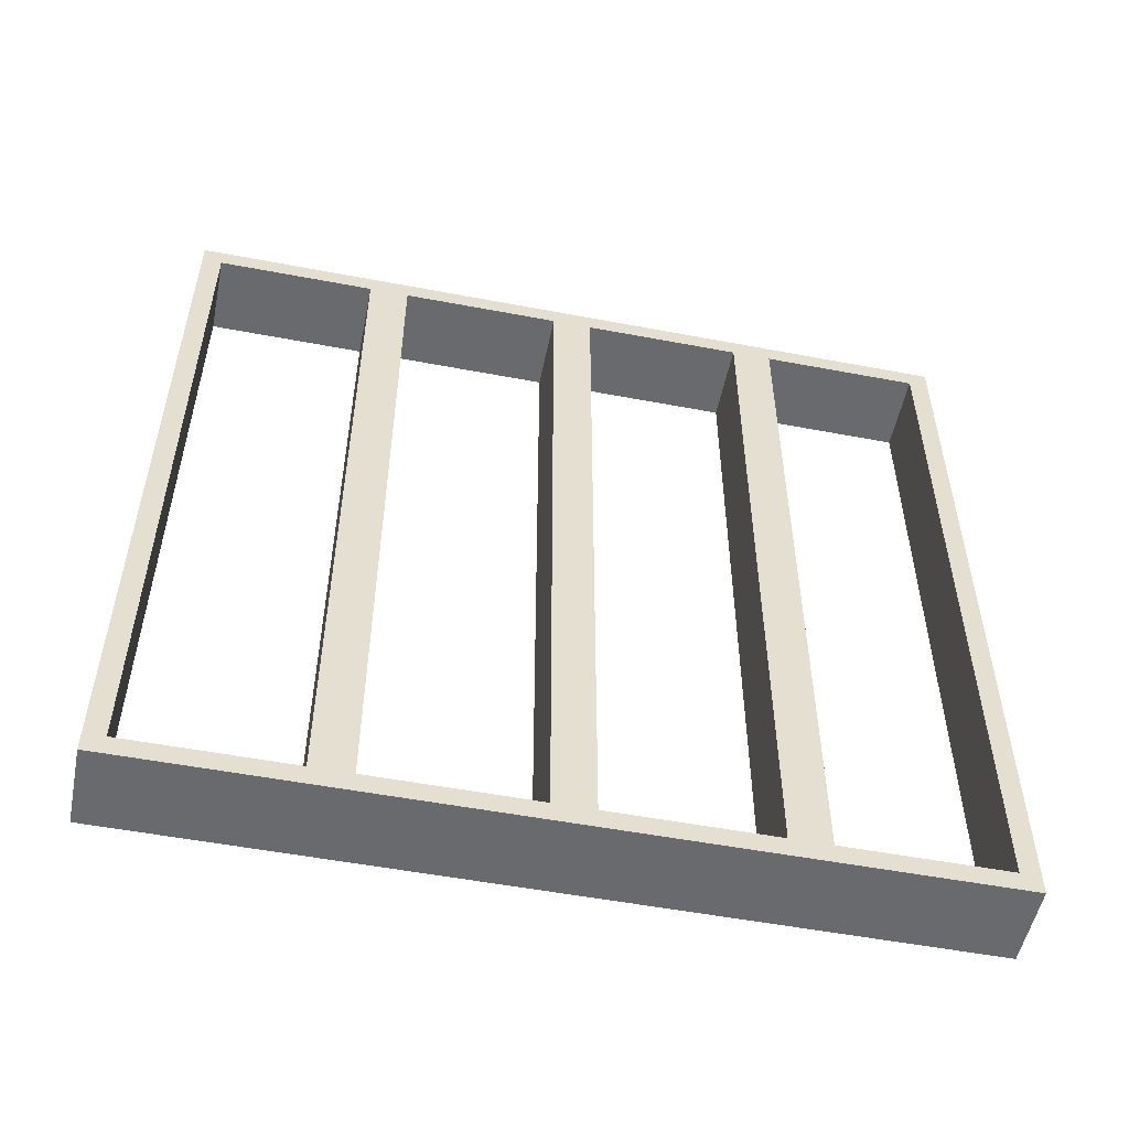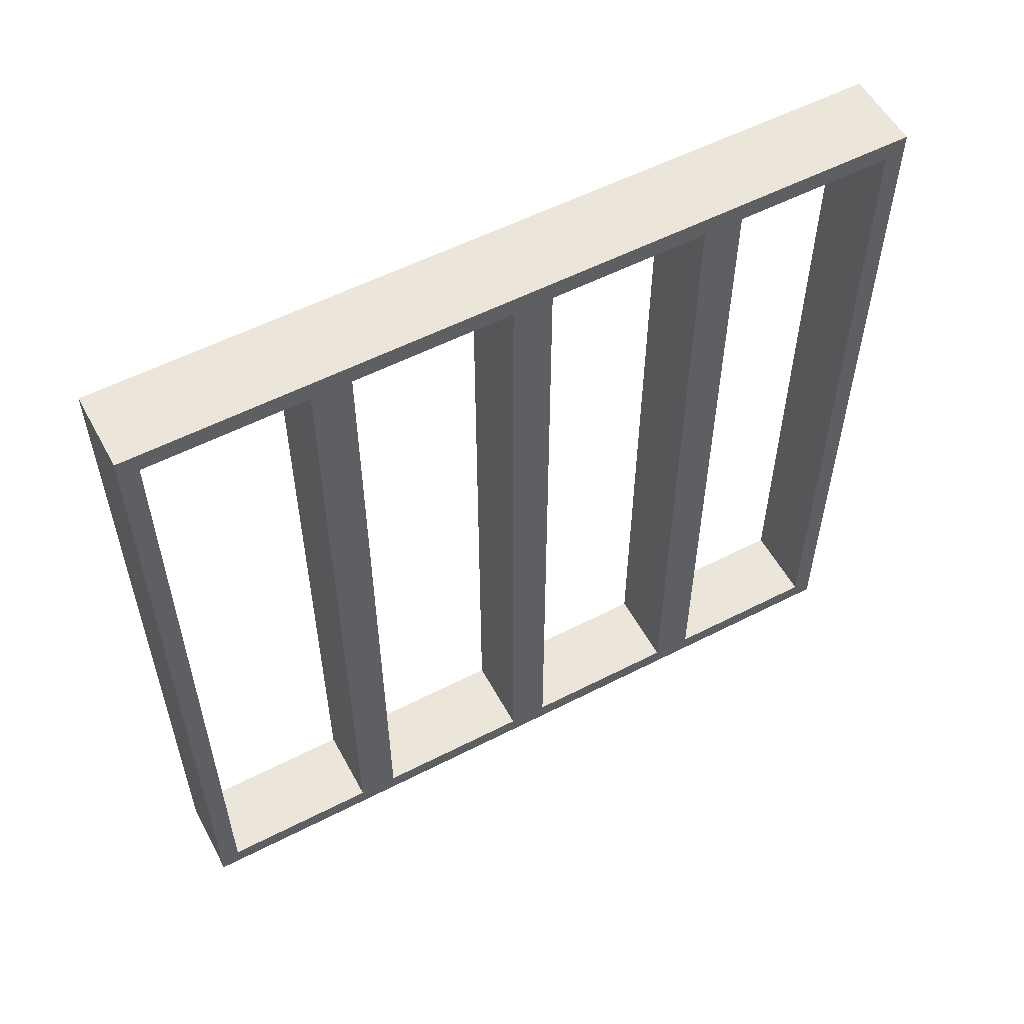
<metadata>
{"format":"obj","ext":"obj","renderer":"f3d","projection":"perspective","resolution":1024,"background":"white","views":[{"elev":-53.0,"azim":-101.5,"up":"+Z"},{"elev":55.8,"azim":-118.3,"up":"+Z"}]}
</metadata>
<code>
v 0.3 0 0
v 0.3 0 0.25
v 0.3 0 -0.5
v 0.3 0 0.5
v 0.3 0 -0.25
v 0.3 -0.275 0
v 0.3 -0.275 -0.475
v 0.3 -0.275 0.2375
v 0.3 -0.275 -0.2375
v 0.3 -0.275 0.475
v 0.3 0.125 -0.475
v 0.3 0.125 -0.5
v 0.3 0.125 0.5
v 0.3 0.125 0.475
v 0.3 -0.475 0
v 0.3 -0.475 -0.475
v 0.3 -0.475 0.2375
v 0.3 -0.475 -0.2375
v 0.3 -0.475 0.475
v 0.3 -0.225 0
v 0.3 -0.225 -0.475
v 0.3 -0.225 0.2375
v 0.3 -0.225 -0.2375
v 0.3 -0.225 0.475
v 0.3 0.25 0
v 0.3 0.25 0.25
v 0.3 0.25 -0.5
v 0.3 0.25 0.5
v 0.3 0.25 -0.25
v 0.3 0.375 -0.475
v 0.3 0.375 -0.5
v 0.3 0.375 0.5
v 0.3 0.375 0.475
v 0.3 0.025 0
v 0.3 0.025 -0.475
v 0.3 0.025 0.2375
v 0.3 0.025 -0.2375
v 0.3 0.025 0.475
v 0.3 -0.5 0
v 0.3 -0.5 0.25
v 0.3 -0.5 -0.5
v 0.3 -0.5 0.5
v 0.3 -0.5 -0.25
v 0.3 0.5 0
v 0.3 0.5 0.25
v 0.3 0.5 -0.5
v 0.3 0.5 0.5
v 0.3 0.5 -0.25
v 0.3 -0.025 0
v 0.3 -0.025 -0.475
v 0.3 -0.025 0.2375
v 0.3 -0.025 -0.2375
v 0.3 -0.025 0.475
v 0.3 -0.375 -0.475
v 0.3 -0.375 -0.5
v 0.3 -0.375 0.5
v 0.3 -0.375 0.475
v 0.3 -0.25 0
v 0.3 -0.25 0.25
v 0.3 -0.25 -0.5
v 0.3 -0.25 0.5
v 0.3 -0.25 -0.25
v 0.3 0.225 0
v 0.3 0.225 -0.475
v 0.3 0.225 0.2375
v 0.3 0.225 -0.2375
v 0.3 0.225 0.475
v 0.3 0.475 0
v 0.3 0.475 -0.475
v 0.3 0.475 0.2375
v 0.3 0.475 -0.2375
v 0.3 0.475 0.475
v 0.3 -0.125 -0.475
v 0.3 -0.125 -0.5
v 0.3 -0.125 0.5
v 0.3 -0.125 0.475
v 0.3 0.275 0
v 0.3 0.275 -0.475
v 0.3 0.275 0.2375
v 0.3 0.275 -0.2375
v 0.3 0.275 0.475
v 0.25 0 0
v 0.25 0 0.125
v 0.25 0 0.25
v 0.25 0 -0.25
v 0.25 0 -0.125
v 0.25 -0.275 0
v 0.25 -0.275 -0.1188
v 0.25 -0.275 0.2375
v 0.25 -0.275 -0.2375
v 0.25 -0.275 0.1188
v 0.25 -0.475 0
v 0.25 -0.475 -0.1188
v 0.25 -0.475 0.2375
v 0.25 -0.475 -0.2375
v 0.25 -0.475 0.1188
v 0.25 -0.225 0
v 0.25 -0.225 -0.1188
v 0.25 -0.225 0.2375
v 0.25 -0.225 -0.2375
v 0.25 -0.225 0.1188
v 0.25 0.25 0
v 0.25 0.25 0.125
v 0.25 0.25 0.25
v 0.25 0.25 -0.25
v 0.25 0.25 -0.125
v 0.25 0.025 0
v 0.25 0.025 -0.1188
v 0.25 0.025 0.2375
v 0.25 0.025 -0.2375
v 0.25 0.025 0.1188
v 0.25 -0.5 0
v 0.25 -0.5 0.125
v 0.25 -0.5 0.25
v 0.25 -0.5 -0.25
v 0.25 -0.5 -0.125
v 0.25 0.5 0
v 0.25 0.5 0.125
v 0.25 0.5 0.25
v 0.25 0.5 -0.25
v 0.25 0.5 -0.125
v 0.25 -0.025 0
v 0.25 -0.025 -0.1188
v 0.25 -0.025 0.2375
v 0.25 -0.025 -0.2375
v 0.25 -0.025 0.1188
v 0.25 -0.25 0
v 0.25 -0.25 0.125
v 0.25 -0.25 0.25
v 0.25 -0.25 -0.25
v 0.25 -0.25 -0.125
v 0.25 0.225 0
v 0.25 0.225 -0.1188
v 0.25 0.225 0.2375
v 0.25 0.225 -0.2375
v 0.25 0.225 0.1188
v 0.25 0.475 0
v 0.25 0.475 -0.1188
v 0.25 0.475 0.2375
v 0.25 0.475 -0.2375
v 0.25 0.475 0.1188
v 0.25 0.275 0
v 0.25 0.275 -0.1188
v 0.25 0.275 0.2375
v 0.25 0.275 -0.2375
v 0.25 0.275 0.1188
v 0.2 0 0
v 0.2 0 0.25
v 0.2 0 -0.5
v 0.2 0 0.5
v 0.2 0 -0.25
v 0.2 -0.275 0
v 0.2 -0.275 -0.475
v 0.2 -0.275 0.2375
v 0.2 -0.275 -0.2375
v 0.2 -0.275 0.475
v 0.2 0.125 -0.475
v 0.2 0.125 -0.5
v 0.2 0.125 0.5
v 0.2 0.125 0.475
v 0.2 -0.475 0
v 0.2 -0.475 -0.475
v 0.2 -0.475 0.2375
v 0.2 -0.475 -0.2375
v 0.2 -0.475 0.475
v 0.2 -0.225 0
v 0.2 -0.225 -0.475
v 0.2 -0.225 0.2375
v 0.2 -0.225 -0.2375
v 0.2 -0.225 0.475
v 0.2 0.25 0
v 0.2 0.25 0.25
v 0.2 0.25 -0.5
v 0.2 0.25 0.5
v 0.2 0.25 -0.25
v 0.2 0.375 -0.475
v 0.2 0.375 -0.5
v 0.2 0.375 0.5
v 0.2 0.375 0.475
v 0.2 0.025 0
v 0.2 0.025 -0.475
v 0.2 0.025 0.2375
v 0.2 0.025 -0.2375
v 0.2 0.025 0.475
v 0.2 -0.5 0
v 0.2 -0.5 0.25
v 0.2 -0.5 -0.5
v 0.2 -0.5 0.5
v 0.2 -0.5 -0.25
v 0.2 0.5 0
v 0.2 0.5 0.25
v 0.2 0.5 -0.5
v 0.2 0.5 0.5
v 0.2 0.5 -0.25
v 0.2 -0.025 0
v 0.2 -0.025 -0.475
v 0.2 -0.025 0.2375
v 0.2 -0.025 -0.2375
v 0.2 -0.025 0.475
v 0.2 -0.375 -0.475
v 0.2 -0.375 -0.5
v 0.2 -0.375 0.5
v 0.2 -0.375 0.475
v 0.2 -0.25 0
v 0.2 -0.25 0.25
v 0.2 -0.25 -0.5
v 0.2 -0.25 0.5
v 0.2 -0.25 -0.25
v 0.2 0.225 0
v 0.2 0.225 -0.475
v 0.2 0.225 0.2375
v 0.2 0.225 -0.2375
v 0.2 0.225 0.475
v 0.2 0.475 0
v 0.2 0.475 -0.475
v 0.2 0.475 0.2375
v 0.2 0.475 -0.2375
v 0.2 0.475 0.475
v 0.2 -0.125 -0.475
v 0.2 -0.125 -0.5
v 0.2 -0.125 0.5
v 0.2 -0.125 0.475
v 0.2 0.275 0
v 0.2 0.275 -0.475
v 0.2 0.275 0.2375
v 0.2 0.275 -0.2375
v 0.2 0.275 0.475
v 0.275 0 0.125
v 0.275 0 0.25
v 0.275 0 -0.25
v 0.275 0 -0.125
v 0.275 -0.275 -0.1188
v 0.275 -0.275 0.2375
v 0.275 -0.275 -0.2375
v 0.275 -0.275 0.1188
v 0.275 -0.475 -0.1188
v 0.275 -0.475 0.2375
v 0.275 -0.475 -0.2375
v 0.275 -0.475 0.1188
v 0.275 -0.225 -0.1188
v 0.275 -0.225 0.2375
v 0.275 -0.225 -0.2375
v 0.275 -0.225 0.1188
v 0.275 0.25 0.125
v 0.275 0.25 0.25
v 0.275 0.25 -0.25
v 0.275 0.25 -0.125
v 0.275 0.025 -0.1188
v 0.275 0.025 0.2375
v 0.275 0.025 -0.2375
v 0.275 0.025 0.1188
v 0.275 -0.5 0.125
v 0.275 -0.5 0.25
v 0.275 -0.5 -0.25
v 0.275 -0.5 -0.125
v 0.275 0.5 0.125
v 0.275 0.5 0.25
v 0.275 0.5 -0.25
v 0.275 0.5 -0.125
v 0.275 -0.025 -0.1188
v 0.275 -0.025 0.2375
v 0.275 -0.025 -0.2375
v 0.275 -0.025 0.1188
v 0.275 -0.25 0.125
v 0.275 -0.25 0.25
v 0.275 -0.25 -0.25
v 0.275 -0.25 -0.125
v 0.275 0.225 -0.1188
v 0.275 0.225 0.2375
v 0.275 0.225 -0.2375
v 0.275 0.225 0.1188
v 0.275 0.475 -0.1188
v 0.275 0.475 0.2375
v 0.275 0.475 -0.2375
v 0.275 0.475 0.1188
v 0.275 0.275 -0.1188
v 0.275 0.275 0.2375
v 0.275 0.275 -0.2375
v 0.275 0.275 0.1188
v 0.225 0 0.125
v 0.225 0 0.25
v 0.225 0 -0.25
v 0.225 0 -0.125
v 0.225 -0.275 -0.1188
v 0.225 -0.275 0.2375
v 0.225 -0.275 -0.2375
v 0.225 -0.275 0.1188
v 0.225 -0.475 -0.1188
v 0.225 -0.475 0.2375
v 0.225 -0.475 -0.2375
v 0.225 -0.475 0.1188
v 0.225 -0.225 -0.1188
v 0.225 -0.225 0.2375
v 0.225 -0.225 -0.2375
v 0.225 -0.225 0.1188
v 0.225 0.25 0.125
v 0.225 0.25 0.25
v 0.225 0.25 -0.25
v 0.225 0.25 -0.125
v 0.225 0.025 -0.1188
v 0.225 0.025 0.2375
v 0.225 0.025 -0.2375
v 0.225 0.025 0.1188
v 0.225 -0.5 0.125
v 0.225 -0.5 0.25
v 0.225 -0.5 -0.25
v 0.225 -0.5 -0.125
v 0.225 0.5 0.125
v 0.225 0.5 0.25
v 0.225 0.5 -0.25
v 0.225 0.5 -0.125
v 0.225 -0.025 -0.1188
v 0.225 -0.025 0.2375
v 0.225 -0.025 -0.2375
v 0.225 -0.025 0.1188
v 0.225 -0.25 0.125
v 0.225 -0.25 0.25
v 0.225 -0.25 -0.25
v 0.225 -0.25 -0.125
v 0.225 0.225 -0.1188
v 0.225 0.225 0.2375
v 0.225 0.225 -0.2375
v 0.225 0.225 0.1188
v 0.225 0.475 -0.1188
v 0.225 0.475 0.2375
v 0.225 0.475 -0.2375
v 0.225 0.475 0.1188
v 0.225 0.275 -0.1188
v 0.225 0.275 0.2375
v 0.225 0.275 -0.2375
v 0.225 0.275 0.1188
f 206 60 74
f 3 149 220
f 196 50 73
f 21 167 219
f 20 23 58
f 60 62 21
f 60 21 74
f 74 21 73
f 52 49 1
f 74 50 3
f 5 3 50
f 73 50 74
f 318 319 131
f 130 131 267
f 127 58 267
f 62 267 58
f 131 127 267
f 204 127 319
f 131 319 127
f 208 204 319
f 266 62 60
f 130 266 60
f 206 318 130
f 318 206 208
f 206 130 60
f 318 208 319
f 267 62 266
f 283 282 85
f 86 85 230
f 230 3 5
f 231 230 5
f 85 3 230
f 282 149 85
f 3 85 149
f 151 149 282
f 82 86 231
f 5 1 231
f 1 82 231
f 147 151 283
f 151 282 283
f 283 82 147
f 283 86 82
f 314 312 123
f 125 123 260
f 122 49 260
f 52 260 49
f 123 122 260
f 195 122 312
f 123 312 122
f 198 195 312
f 262 52 50
f 125 262 50
f 198 312 314
f 198 314 196
f 125 196 314
f 196 125 50
f 262 260 52
f 292 294 100
f 98 100 242
f 242 21 23
f 240 242 23
f 100 21 242
f 294 169 167
f 21 100 167
f 100 294 167
f 97 98 240
f 23 20 240
f 20 97 240
f 166 169 292
f 292 97 166
f 292 98 97
f 166 204 169
f 206 167 208
f 206 220 167
f 220 219 167
f 198 151 147
f 220 149 196
f 151 198 196
f 219 220 196
f 122 195 147
f 49 122 82
f 127 204 166
f 58 127 97
f 206 74 220
f 3 220 74
f 196 73 219
f 21 219 73
f 23 62 58
f 62 23 21
f 52 1 5
f 5 50 52
f 318 131 130
f 130 267 266
f 283 85 86
f 86 230 231
f 314 123 125
f 125 260 262
f 292 100 98
f 98 242 240
f 169 294 292
f 204 208 169
f 167 169 208
f 198 147 195
f 151 196 149
f 122 147 82
f 49 82 1
f 127 166 97
f 58 97 20
f 187 41 55
f 60 206 201
f 153 7 54
f 16 162 200
f 15 18 39
f 41 43 16
f 41 16 55
f 55 16 54
f 9 6 58
f 55 7 60
f 62 60 7
f 54 7 55
f 306 307 116
f 115 116 255
f 112 39 255
f 43 255 39
f 116 112 255
f 185 112 307
f 116 307 112
f 189 185 307
f 254 43 41
f 115 254 41
f 187 306 115
f 306 187 189
f 187 115 41
f 254 255 43
f 319 318 130
f 131 130 266
f 266 60 62
f 267 266 62
f 130 60 266
f 318 206 130
f 60 130 206
f 208 206 318
f 127 131 267
f 62 58 267
f 58 127 267
f 204 208 319
f 319 208 318
f 319 127 204
f 127 319 131
f 286 284 88
f 90 88 232
f 87 6 232
f 9 232 6
f 88 87 232
f 152 87 284
f 88 284 87
f 155 152 284
f 234 9 7
f 90 234 7
f 155 284 286
f 155 286 153
f 90 153 286
f 153 90 7
f 234 232 9
f 288 290 95
f 93 95 238
f 238 16 18
f 236 238 18
f 95 16 238
f 290 164 162
f 16 95 162
f 95 290 162
f 92 93 236
f 18 15 236
f 15 92 236
f 161 164 288
f 92 161 288
f 161 185 164
f 187 162 189
f 187 201 162
f 201 200 162
f 155 208 204
f 201 206 153
f 208 155 153
f 200 201 153
f 87 152 204
f 6 87 127
f 112 185 161
f 39 112 92
f 187 55 201
f 60 201 55
f 153 54 200
f 16 200 54
f 18 43 39
f 43 18 16
f 9 58 62
f 62 7 9
f 306 116 115
f 115 255 254
f 189 307 306
f 319 130 131
f 131 266 267
f 286 88 90
f 90 232 234
f 288 95 93
f 93 238 236
f 164 290 288
f 92 288 93
f 185 189 164
f 162 164 189
f 155 204 152
f 208 153 206
f 87 204 127
f 6 127 58
f 112 161 92
f 39 92 15
f 207 61 75
f 4 150 221
f 199 53 76
f 24 170 222
f 20 22 58
f 61 59 24
f 61 24 75
f 75 24 76
f 51 49 1
f 75 53 4
f 2 4 53
f 76 53 75
f 317 316 128
f 129 128 264
f 127 58 264
f 59 264 58
f 128 127 264
f 204 127 316
f 128 316 127
f 205 204 316
f 265 59 61
f 129 265 61
f 207 317 129
f 317 207 205
f 207 129 61
f 317 205 316
f 264 59 265
f 280 281 84
f 83 84 229
f 229 4 2
f 228 229 2
f 84 4 229
f 281 150 84
f 4 84 150
f 148 150 281
f 82 83 228
f 2 1 228
f 1 82 228
f 147 148 280
f 148 281 280
f 280 82 147
f 280 83 82
f 313 315 126
f 124 126 263
f 122 49 263
f 51 263 49
f 126 122 263
f 195 122 315
f 126 315 122
f 197 195 315
f 261 51 53
f 124 261 53
f 197 315 313
f 197 313 199
f 124 199 313
f 199 124 53
f 261 263 51
f 295 293 99
f 101 99 241
f 241 24 22
f 243 241 22
f 99 24 241
f 293 168 170
f 24 99 170
f 99 293 170
f 97 101 243
f 22 20 243
f 20 97 243
f 166 168 295
f 295 97 166
f 295 101 97
f 166 204 168
f 207 170 205
f 207 221 170
f 221 222 170
f 197 148 147
f 221 150 199
f 148 197 199
f 222 221 199
f 122 195 147
f 49 122 82
f 127 204 166
f 58 127 97
f 207 75 221
f 4 221 75
f 199 76 222
f 24 222 76
f 22 59 58
f 59 22 24
f 51 1 2
f 2 53 51
f 317 128 129
f 129 264 265
f 280 84 83
f 83 229 228
f 313 126 124
f 124 263 261
f 295 99 101
f 101 241 243
f 168 293 295
f 204 205 168
f 170 168 205
f 197 147 195
f 148 199 150
f 122 147 82
f 49 82 1
f 127 166 97
f 58 97 20
f 188 42 56
f 61 207 202
f 156 10 57
f 19 165 203
f 15 17 39
f 42 40 19
f 42 19 56
f 56 19 57
f 8 6 58
f 56 10 61
f 59 61 10
f 57 10 56
f 305 304 113
f 114 113 252
f 112 39 252
f 40 252 39
f 113 112 252
f 185 112 304
f 113 304 112
f 186 185 304
f 253 40 42
f 114 253 42
f 188 305 114
f 305 188 186
f 188 114 42
f 253 252 40
f 316 317 129
f 128 129 265
f 265 61 59
f 264 265 59
f 129 61 265
f 317 207 129
f 61 129 207
f 205 207 317
f 127 128 264
f 59 58 264
f 58 127 264
f 204 205 316
f 316 205 317
f 316 127 204
f 127 316 128
f 285 287 91
f 89 91 235
f 87 6 235
f 8 235 6
f 91 87 235
f 152 87 287
f 91 287 87
f 154 152 287
f 233 8 10
f 89 233 10
f 154 287 285
f 154 285 156
f 89 156 285
f 156 89 10
f 233 235 8
f 291 289 94
f 96 94 237
f 237 19 17
f 239 237 17
f 94 19 237
f 289 163 165
f 19 94 165
f 94 289 165
f 92 96 239
f 17 15 239
f 15 92 239
f 161 163 291
f 92 161 291
f 161 185 163
f 188 165 186
f 188 202 165
f 202 203 165
f 154 205 204
f 202 207 156
f 205 154 156
f 203 202 156
f 87 152 204
f 6 87 127
f 112 185 161
f 39 112 92
f 188 56 202
f 61 202 56
f 156 57 203
f 19 203 57
f 17 40 39
f 40 17 19
f 8 58 59
f 59 10 8
f 305 113 114
f 114 252 253
f 186 304 305
f 316 129 128
f 128 265 264
f 285 91 89
f 89 235 233
f 291 94 96
f 96 237 239
f 163 289 291
f 92 291 96
f 185 186 163
f 165 163 186
f 154 204 152
f 205 156 207
f 87 204 127
f 6 127 58
f 112 161 92
f 39 92 15
f 173 27 12
f 3 149 158
f 181 35 11
f 64 210 157
f 63 66 25
f 27 29 64
f 27 64 12
f 12 64 11
f 37 34 1
f 12 35 3
f 5 3 35
f 11 35 12
f 298 299 106
f 105 106 247
f 102 25 247
f 29 247 25
f 106 102 247
f 171 102 299
f 106 299 102
f 175 171 299
f 246 29 27
f 105 246 27
f 173 298 105
f 298 173 175
f 173 105 27
f 298 175 299
f 247 29 246
f 283 282 85
f 86 85 230
f 230 3 5
f 231 230 5
f 85 3 230
f 282 149 85
f 3 85 149
f 151 149 282
f 82 86 231
f 5 1 231
f 1 82 231
f 147 151 283
f 151 282 283
f 283 82 147
f 283 86 82
f 302 300 108
f 110 108 248
f 107 34 248
f 37 248 34
f 108 107 248
f 180 107 300
f 108 300 107
f 183 180 300
f 250 37 35
f 110 250 35
f 183 300 302
f 183 302 181
f 110 181 302
f 181 110 35
f 250 248 37
f 320 322 135
f 133 135 270
f 270 64 66
f 268 270 66
f 135 64 270
f 322 212 210
f 64 135 210
f 135 322 210
f 132 133 268
f 66 63 268
f 63 132 268
f 209 212 320
f 320 132 209
f 320 133 132
f 209 171 212
f 173 210 175
f 173 158 210
f 158 157 210
f 183 151 147
f 158 149 181
f 151 183 181
f 157 158 181
f 107 180 147
f 34 107 82
f 102 171 209
f 25 102 132
f 173 12 158
f 3 158 12
f 181 11 157
f 64 157 11
f 66 29 25
f 29 66 64
f 37 1 5
f 5 35 37
f 298 106 105
f 105 247 246
f 283 85 86
f 86 230 231
f 302 108 110
f 110 248 250
f 320 135 133
f 133 270 268
f 212 322 320
f 171 175 212
f 210 212 175
f 183 147 180
f 151 181 149
f 107 147 82
f 34 82 1
f 102 209 132
f 25 132 63
f 192 46 31
f 27 173 177
f 224 78 30
f 69 215 176
f 68 71 44
f 46 48 69
f 46 69 31
f 31 69 30
f 80 77 25
f 31 78 27
f 29 27 78
f 30 78 31
f 310 311 121
f 120 121 259
f 117 44 259
f 48 259 44
f 121 117 259
f 190 117 311
f 121 311 117
f 194 190 311
f 258 48 46
f 120 258 46
f 192 310 120
f 310 192 194
f 192 120 46
f 258 259 48
f 299 298 105
f 106 105 246
f 246 27 29
f 247 246 29
f 105 27 246
f 298 173 105
f 27 105 173
f 175 173 298
f 102 106 247
f 29 25 247
f 25 102 247
f 171 175 299
f 299 175 298
f 299 102 171
f 102 299 106
f 330 328 143
f 145 143 276
f 142 77 276
f 80 276 77
f 143 142 276
f 223 142 328
f 143 328 142
f 226 223 328
f 278 80 78
f 145 278 78
f 226 328 330
f 226 330 224
f 145 224 330
f 224 145 78
f 278 276 80
f 324 326 140
f 138 140 274
f 274 69 71
f 272 274 71
f 140 69 274
f 326 217 215
f 69 140 215
f 140 326 215
f 137 138 272
f 71 68 272
f 68 137 272
f 214 217 324
f 137 214 324
f 214 190 217
f 192 215 194
f 192 177 215
f 177 176 215
f 226 175 171
f 177 173 224
f 175 226 224
f 176 177 224
f 142 223 171
f 77 142 102
f 117 190 214
f 44 117 137
f 192 31 177
f 27 177 31
f 224 30 176
f 69 176 30
f 71 48 44
f 48 71 69
f 80 25 29
f 29 78 80
f 310 121 120
f 120 259 258
f 194 311 310
f 299 105 106
f 106 246 247
f 330 143 145
f 145 276 278
f 324 140 138
f 138 274 272
f 217 326 324
f 137 324 138
f 190 194 217
f 215 217 194
f 226 171 223
f 175 224 173
f 142 171 102
f 77 102 25
f 117 214 137
f 44 137 68
f 174 28 13
f 4 150 159
f 184 38 14
f 67 213 160
f 63 65 25
f 28 26 67
f 28 67 13
f 13 67 14
f 36 34 1
f 13 38 4
f 2 4 38
f 14 38 13
f 297 296 103
f 104 103 244
f 102 25 244
f 26 244 25
f 103 102 244
f 171 102 296
f 103 296 102
f 172 171 296
f 245 26 28
f 104 245 28
f 174 297 104
f 297 174 172
f 174 104 28
f 297 172 296
f 244 26 245
f 280 281 84
f 83 84 229
f 229 4 2
f 228 229 2
f 84 4 229
f 281 150 84
f 4 84 150
f 148 150 281
f 82 83 228
f 2 1 228
f 1 82 228
f 147 148 280
f 148 281 280
f 280 82 147
f 280 83 82
f 301 303 111
f 109 111 251
f 107 34 251
f 36 251 34
f 111 107 251
f 180 107 303
f 111 303 107
f 182 180 303
f 249 36 38
f 109 249 38
f 182 303 301
f 182 301 184
f 109 184 301
f 184 109 38
f 249 251 36
f 323 321 134
f 136 134 269
f 269 67 65
f 271 269 65
f 134 67 269
f 321 211 213
f 67 134 213
f 134 321 213
f 132 136 271
f 65 63 271
f 63 132 271
f 209 211 323
f 323 132 209
f 323 136 132
f 209 171 211
f 174 213 172
f 174 159 213
f 159 160 213
f 182 148 147
f 159 150 184
f 148 182 184
f 160 159 184
f 107 180 147
f 34 107 82
f 102 171 209
f 25 102 132
f 174 13 159
f 4 159 13
f 184 14 160
f 67 160 14
f 65 26 25
f 26 65 67
f 36 1 2
f 2 38 36
f 297 103 104
f 104 244 245
f 280 84 83
f 83 229 228
f 301 111 109
f 109 251 249
f 323 134 136
f 136 269 271
f 211 321 323
f 171 172 211
f 213 211 172
f 182 147 180
f 148 184 150
f 107 147 82
f 34 82 1
f 102 209 132
f 25 132 63
f 193 47 32
f 28 174 178
f 227 81 33
f 72 218 179
f 68 70 44
f 47 45 72
f 47 72 32
f 32 72 33
f 79 77 25
f 32 81 28
f 26 28 81
f 33 81 32
f 309 308 118
f 119 118 256
f 117 44 256
f 45 256 44
f 118 117 256
f 190 117 308
f 118 308 117
f 191 190 308
f 257 45 47
f 119 257 47
f 193 309 119
f 309 193 191
f 193 119 47
f 257 256 45
f 296 297 104
f 103 104 245
f 245 28 26
f 244 245 26
f 104 28 245
f 297 174 104
f 28 104 174
f 172 174 297
f 102 103 244
f 26 25 244
f 25 102 244
f 171 172 296
f 296 172 297
f 296 102 171
f 102 296 103
f 329 331 146
f 144 146 279
f 142 77 279
f 79 279 77
f 146 142 279
f 223 142 331
f 146 331 142
f 225 223 331
f 277 79 81
f 144 277 81
f 225 331 329
f 225 329 227
f 144 227 329
f 227 144 81
f 277 279 79
f 327 325 139
f 141 139 273
f 273 72 70
f 275 273 70
f 139 72 273
f 325 216 218
f 72 139 218
f 139 325 218
f 137 141 275
f 70 68 275
f 68 137 275
f 214 216 327
f 137 214 327
f 214 190 216
f 193 218 191
f 193 178 218
f 178 179 218
f 225 172 171
f 178 174 227
f 172 225 227
f 179 178 227
f 142 223 171
f 77 142 102
f 117 190 214
f 44 117 137
f 193 32 178
f 28 178 32
f 227 33 179
f 72 179 33
f 70 45 44
f 45 70 72
f 79 25 26
f 26 81 79
f 309 118 119
f 119 256 257
f 191 308 309
f 296 104 103
f 103 245 244
f 329 146 144
f 144 279 277
f 327 139 141
f 141 273 275
f 216 325 327
f 137 327 141
f 190 191 216
f 218 216 191
f 225 171 223
f 172 227 174
f 142 171 102
f 77 102 25
f 117 214 137
f 44 137 68

</code>
